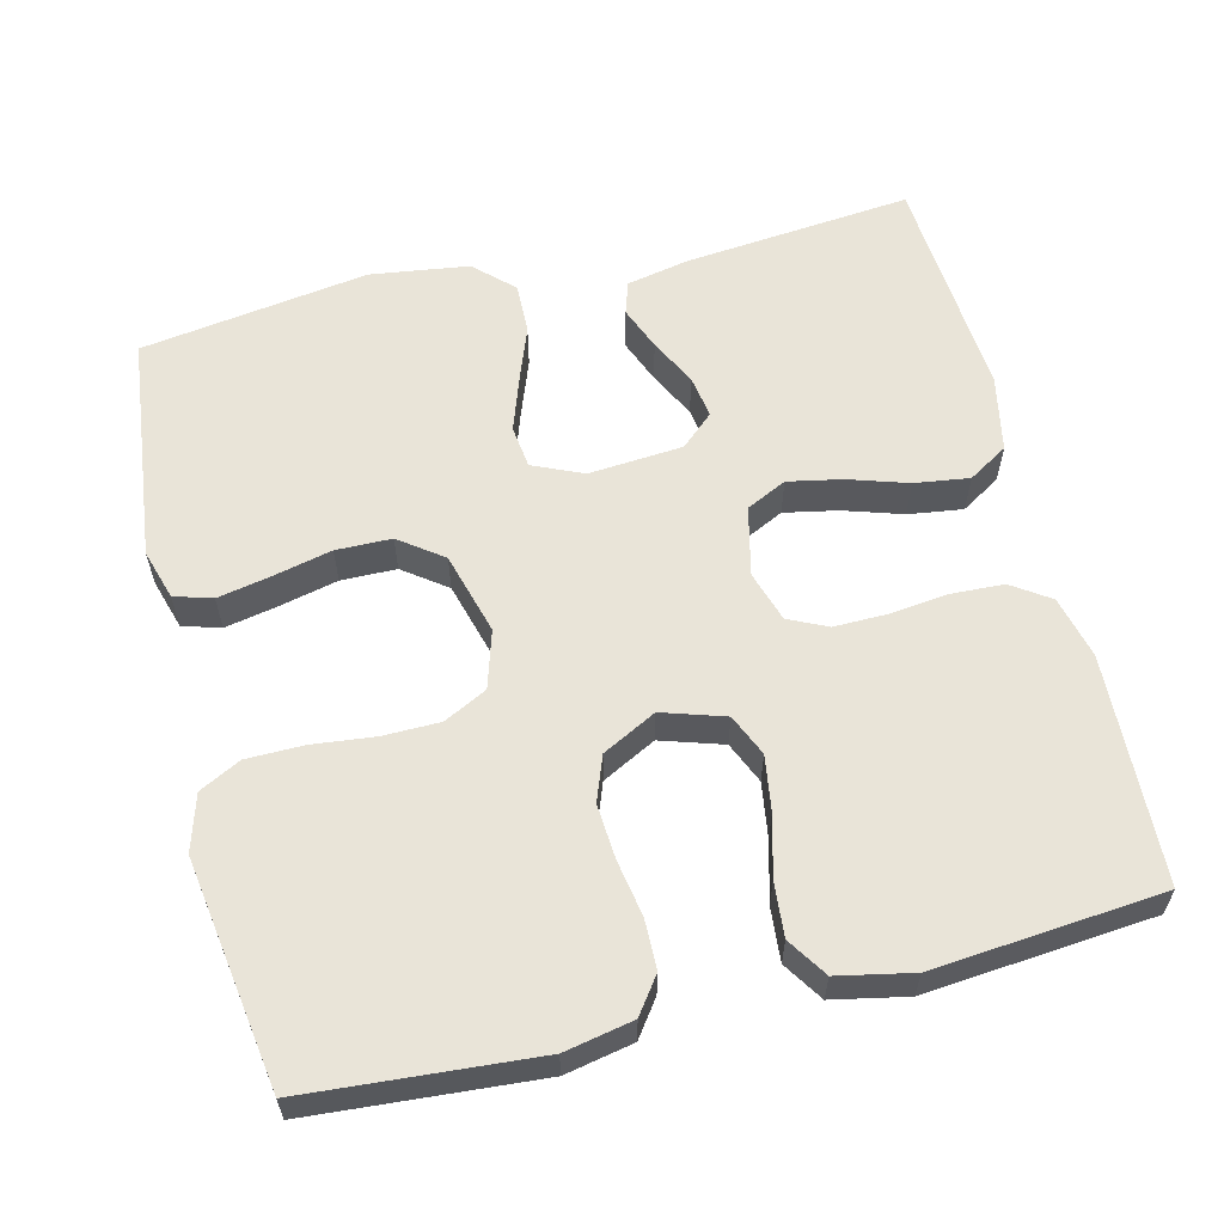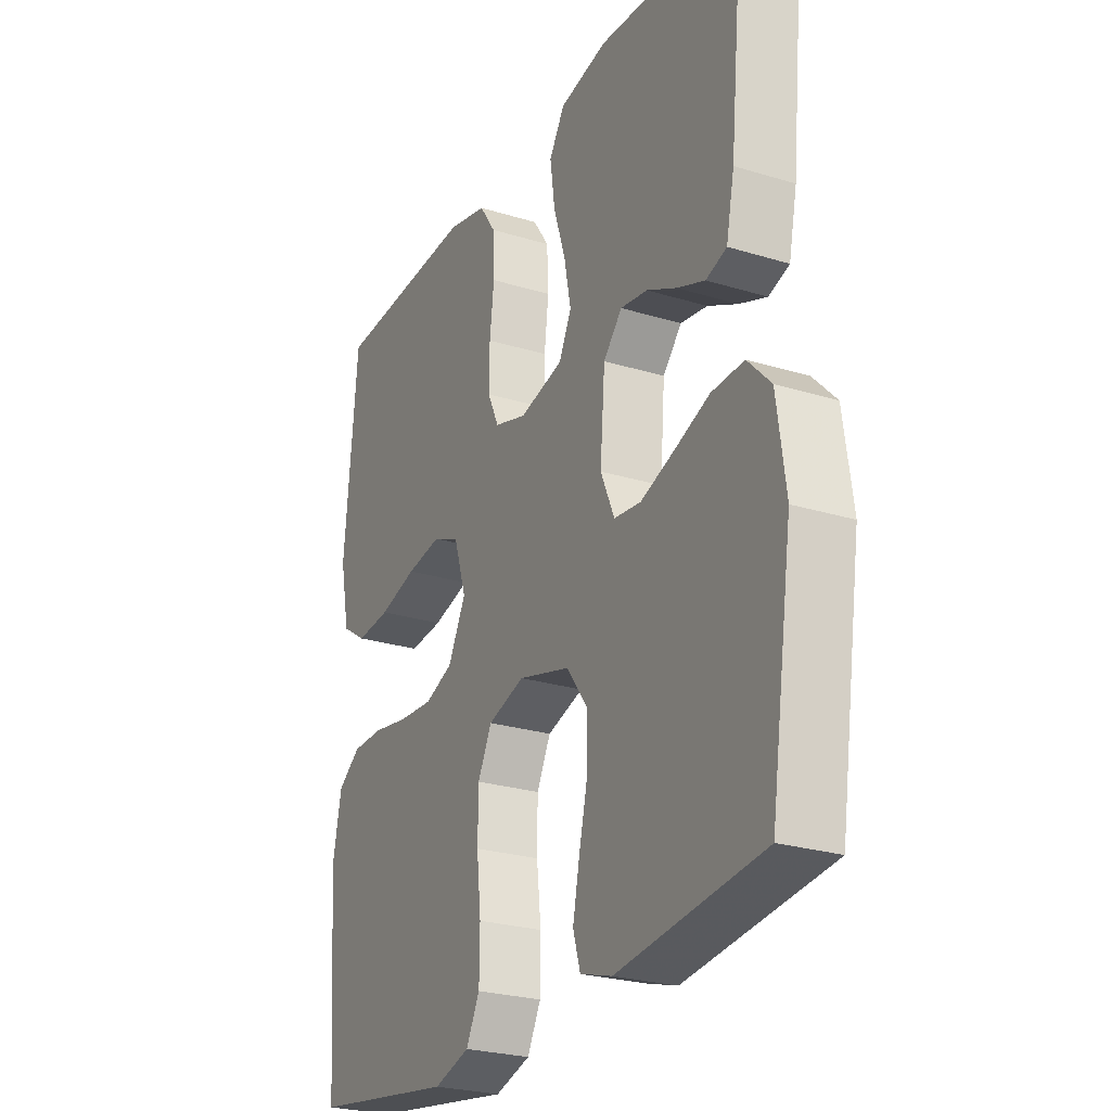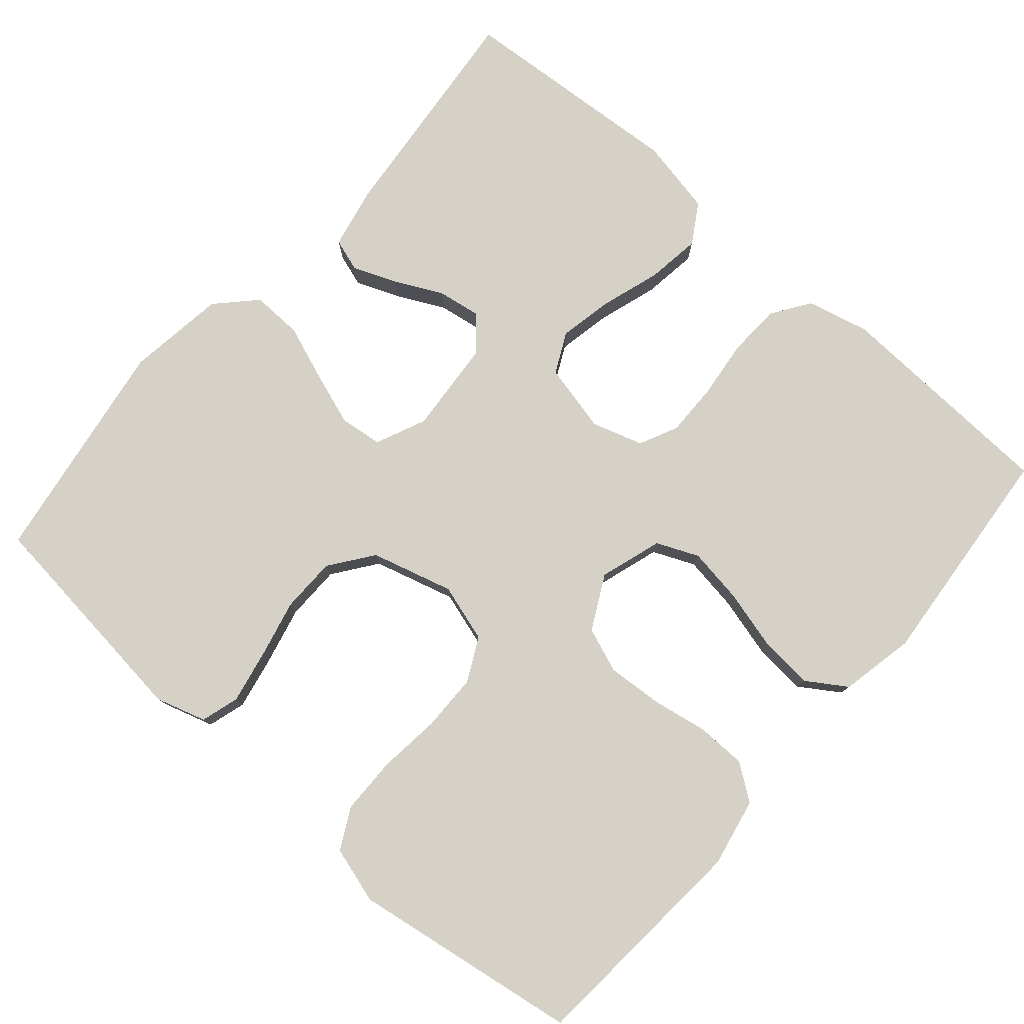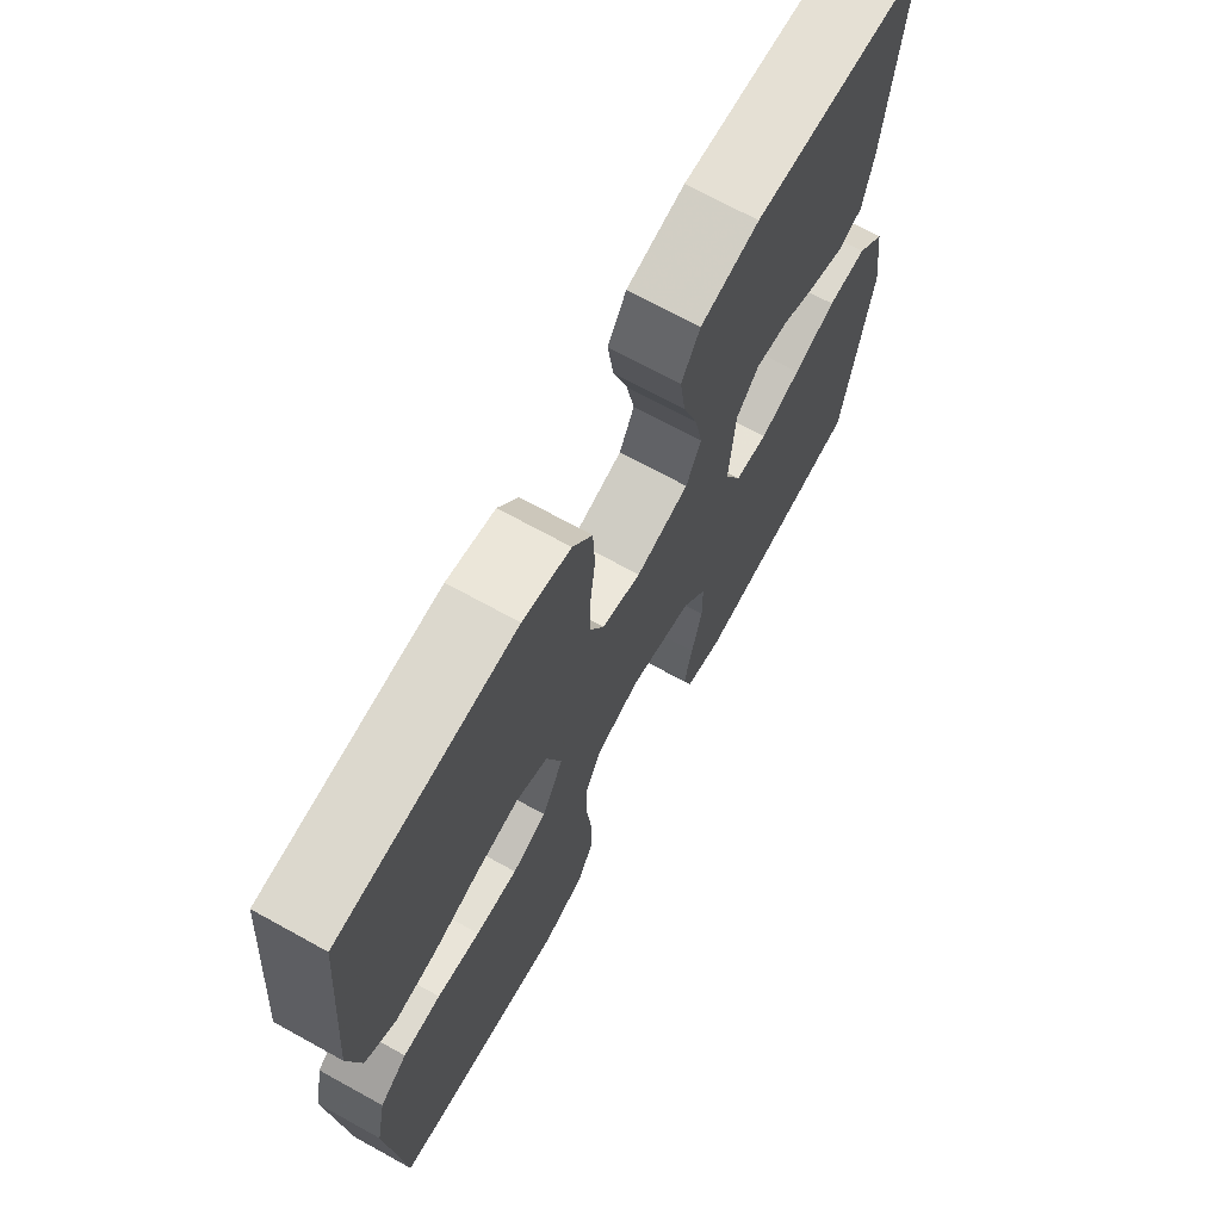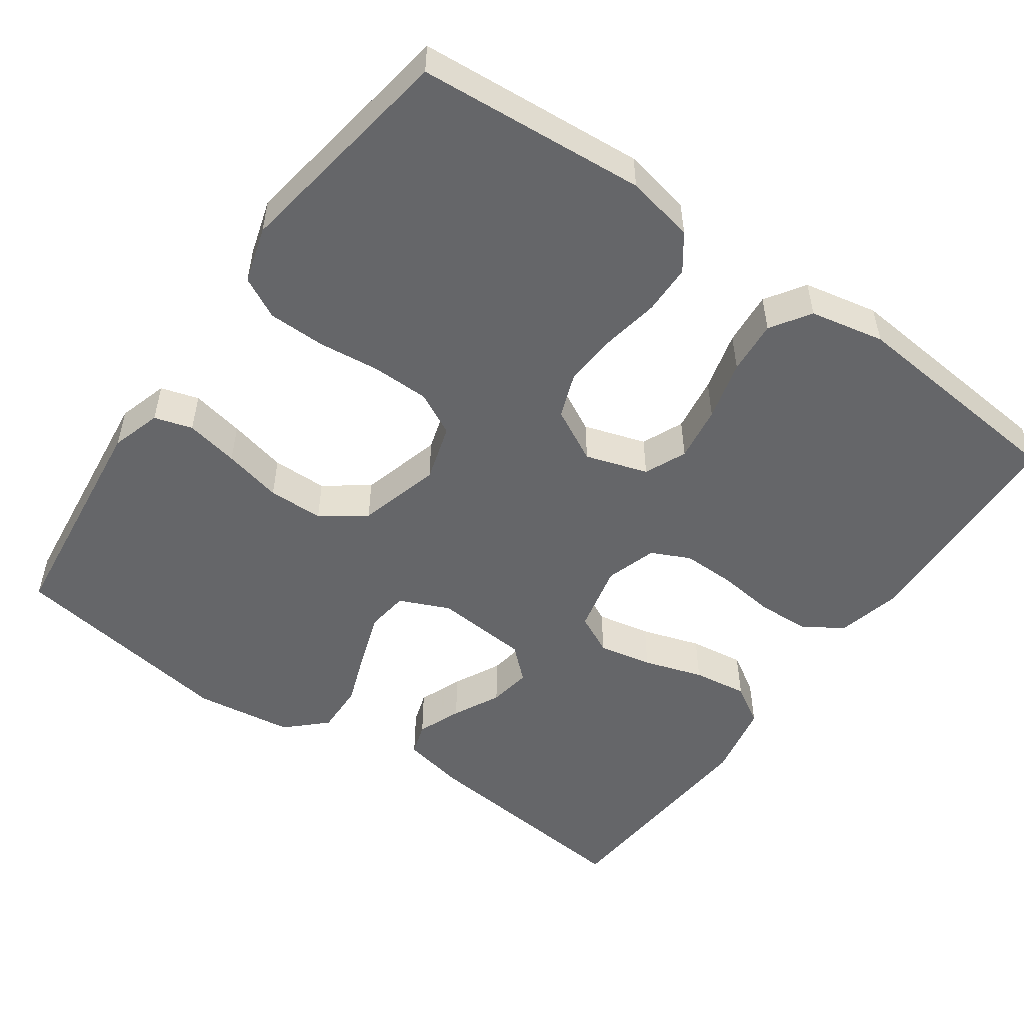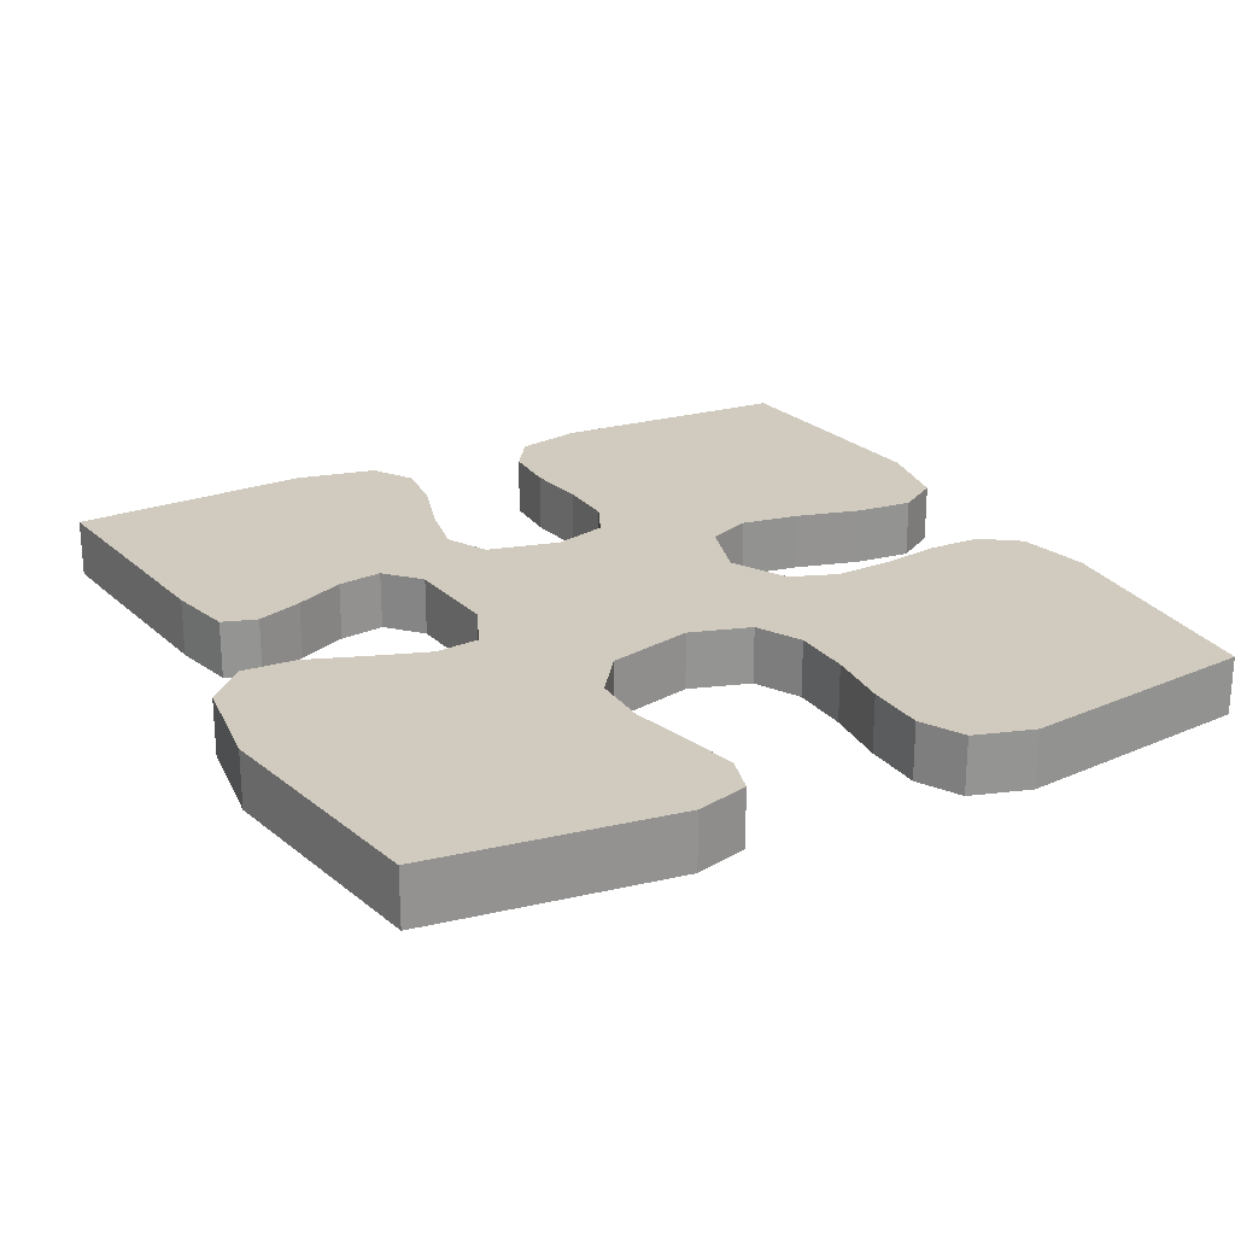
<metadata>
{"format":"obj","ext":"obj","renderer":"f3d","projection":"perspective","resolution":1024,"background":"white","views":[{"elev":59.8,"azim":-103.8,"up":"+Y"},{"elev":-25.6,"azim":63.8,"up":"+Z"},{"elev":78.7,"azim":-139.0,"up":"+Y"},{"elev":70.1,"azim":-61.1,"up":"+Z"},{"elev":-51.8,"azim":-125.3,"up":"+Y"},{"elev":23.3,"azim":151.9,"up":"+Y"}]}
</metadata>
<code>
v -0.5 0.07 0.5
v -0.2 0.07 0.513
v -0.118 0.07 0.493
v -0.084 0.07 0.443
v -0.081 0.07 0.373
v -0.09 0.07 0.297
v -0.091 0.07 0.227
v -0.067 0.07 0.176
v 0 0.07 0.155
v 0.091 0.07 0.176
v 0.117 0.07 0.229
v 0.103 0.07 0.3
v 0.078 0.07 0.378
v 0.068 0.07 0.45
v 0.1 0.07 0.502
v 0.2 0.07 0.522
v 0.5 0.07 0.5
v 0.47 0.07 0.2
v 0.453 0.07 0.118
v 0.41 0.07 0.104
v 0.352 0.07 0.127
v 0.29 0.07 0.158
v 0.234 0.07 0.167
v 0.195 0.07 0.124
v 0.185 0.07 0
v 0.214 0.07 -0.066
v 0.27 0.07 -0.073
v 0.34 0.07 -0.049
v 0.413 0.07 -0.022
v 0.48 0.07 -0.02
v 0.528 0.07 -0.07
v 0.546 0.07 -0.2
v 0.5 0.07 -0.5
v 0.2 0.07 -0.535
v 0.134 0.07 -0.515
v 0.119 0.07 -0.465
v 0.133 0.07 -0.395
v 0.151 0.07 -0.318
v 0.15 0.07 -0.245
v 0.108 0.07 -0.188
v 0 0.07 -0.158
v -0.076 0.07 -0.181
v -0.105 0.07 -0.238
v -0.106 0.07 -0.313
v -0.097 0.07 -0.395
v -0.098 0.07 -0.47
v -0.126 0.07 -0.524
v -0.2 0.07 -0.546
v -0.5 0.07 -0.5
v -0.523 0.07 -0.2
v -0.505 0.07 -0.11
v -0.458 0.07 -0.076
v -0.393 0.07 -0.075
v -0.319 0.07 -0.088
v -0.247 0.07 -0.093
v -0.188 0.07 -0.071
v -0.151 0.07 0
v -0.177 0.07 0.082
v -0.232 0.07 0.106
v -0.305 0.07 0.095
v -0.384 0.07 0.074
v -0.455 0.07 0.068
v -0.507 0.07 0.102
v -0.527 0.07 0.2
v -0.5 0 0.5
v -0.2 0 0.513
v -0.118 0 0.493
v -0.084 0 0.443
v -0.081 0 0.373
v -0.09 0 0.297
v -0.091 0 0.227
v -0.067 0 0.176
v 0 0 0.155
v 0.091 0 0.176
v 0.117 0 0.229
v 0.103 0 0.3
v 0.078 0 0.378
v 0.068 0 0.45
v 0.1 0 0.502
v 0.2 0 0.522
v 0.5 0 0.5
v 0.47 0 0.2
v 0.453 0 0.118
v 0.41 0 0.104
v 0.352 0 0.127
v 0.29 0 0.158
v 0.234 0 0.167
v 0.195 0 0.124
v 0.185 0 0
v 0.214 0 -0.066
v 0.27 0 -0.073
v 0.34 0 -0.049
v 0.413 0 -0.022
v 0.48 0 -0.02
v 0.528 0 -0.07
v 0.546 0 -0.2
v 0.5 0 -0.5
v 0.2 0 -0.535
v 0.134 0 -0.515
v 0.119 0 -0.465
v 0.133 0 -0.395
v 0.151 0 -0.318
v 0.15 0 -0.245
v 0.108 0 -0.188
v 0 0 -0.158
v -0.076 0 -0.181
v -0.105 0 -0.238
v -0.106 0 -0.313
v -0.097 0 -0.395
v -0.098 0 -0.47
v -0.126 0 -0.524
v -0.2 0 -0.546
v -0.5 0 -0.5
v -0.523 0 -0.2
v -0.505 0 -0.11
v -0.458 0 -0.076
v -0.393 0 -0.075
v -0.319 0 -0.088
v -0.247 0 -0.093
v -0.188 0 -0.071
v -0.151 0 0
v -0.177 0 0.082
v -0.232 0 0.106
v -0.305 0 0.095
v -0.384 0 0.074
v -0.455 0 0.068
v -0.507 0 0.102
v -0.527 0 0.2
f 60 61 62 63
f 59 60 63 64
f 51 52 53 54
f 51 54 55
f 50 51 55
f 49 50 55 56
f 47 48 49 56
f 44 45 46 47
f 43 44 47 56
f 35 36 37 38
f 33 34 35 38
f 33 38 39
f 32 33 39 40
f 28 29 30 31
f 27 28 31 32
f 26 27 32 40
f 19 20 21 22
f 17 18 19 22
f 17 22 23
f 16 17 23 24
f 12 13 14 15
f 11 12 15 16
f 3 4 5 6
f 3 6 7
f 2 3 7
f 59 64 1 2
f 58 59 2 7
f 57 58 7 8
f 42 43 56 57
f 41 42 57 8
f 25 26 40 41
f 25 41 8 9
f 11 16 24 25
f 10 11 25
f 9 10 25
f 127 126 125 124
f 128 127 124 123
f 118 117 116 115
f 119 118 115
f 119 115 114
f 120 119 114 113
f 120 113 112 111
f 111 110 109 108
f 120 111 108 107
f 102 101 100 99
f 102 99 98 97
f 103 102 97
f 104 103 97 96
f 95 94 93 92
f 96 95 92 91
f 104 96 91 90
f 86 85 84 83
f 86 83 82 81
f 87 86 81
f 88 87 81 80
f 79 78 77 76
f 80 79 76 75
f 70 69 68 67
f 71 70 67
f 71 67 66
f 66 65 128 123
f 71 66 123 122
f 72 71 122 121
f 121 120 107 106
f 72 121 106 105
f 105 104 90 89
f 73 72 105 89
f 89 88 80 75
f 89 75 74
f 89 74 73
f 1 65 66 2
f 2 66 67 3
f 3 67 68 4
f 4 68 69 5
f 5 69 70 6
f 6 70 71 7
f 7 71 72 8
f 8 72 73 9
f 9 73 74 10
f 10 74 75 11
f 11 75 76 12
f 12 76 77 13
f 13 77 78 14
f 14 78 79 15
f 15 79 80 16
f 16 80 81 17
f 17 81 82 18
f 18 82 83 19
f 19 83 84 20
f 20 84 85 21
f 21 85 86 22
f 22 86 87 23
f 23 87 88 24
f 24 88 89 25
f 25 89 90 26
f 26 90 91 27
f 27 91 92 28
f 28 92 93 29
f 29 93 94 30
f 30 94 95 31
f 31 95 96 32
f 32 96 97 33
f 33 97 98 34
f 34 98 99 35
f 35 99 100 36
f 36 100 101 37
f 37 101 102 38
f 38 102 103 39
f 39 103 104 40
f 40 104 105 41
f 41 105 106 42
f 42 106 107 43
f 43 107 108 44
f 44 108 109 45
f 45 109 110 46
f 46 110 111 47
f 47 111 112 48
f 48 112 113 49
f 49 113 114 50
f 50 114 115 51
f 51 115 116 52
f 52 116 117 53
f 53 117 118 54
f 54 118 119 55
f 55 119 120 56
f 56 120 121 57
f 57 121 122 58
f 58 122 123 59
f 59 123 124 60
f 60 124 125 61
f 61 125 126 62
f 62 126 127 63
f 63 127 128 64
f 64 128 65 1

</code>
